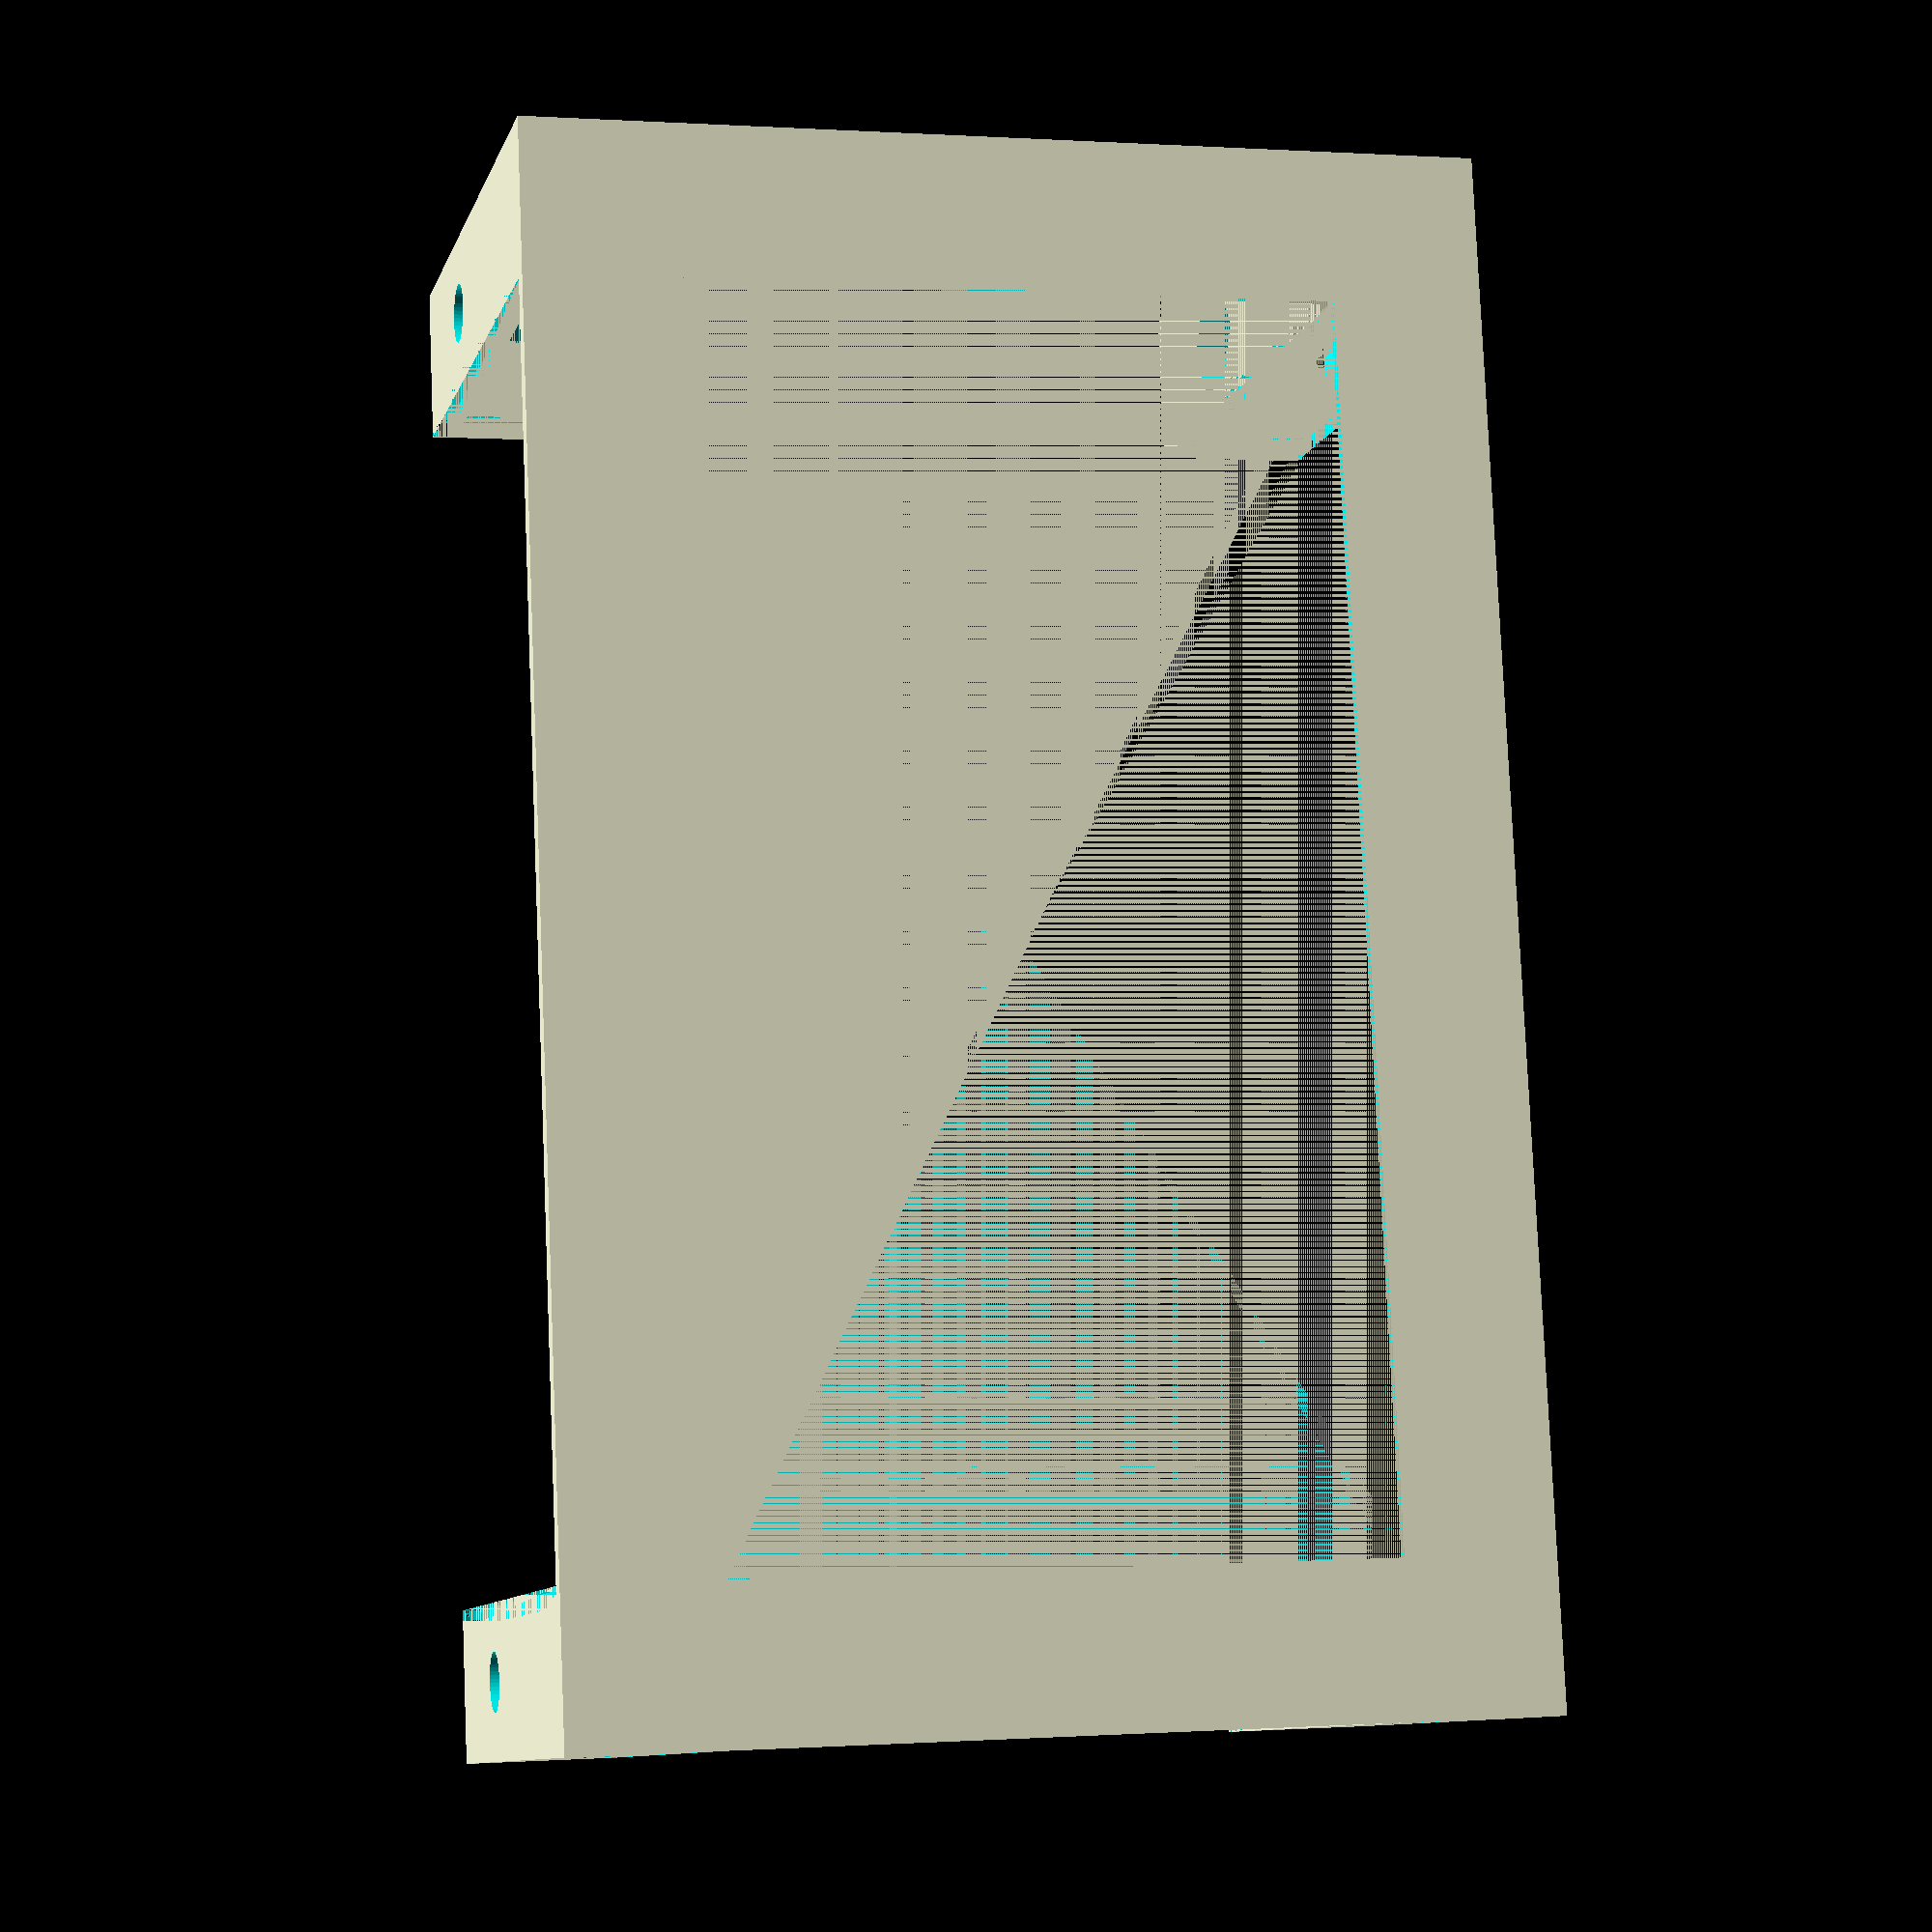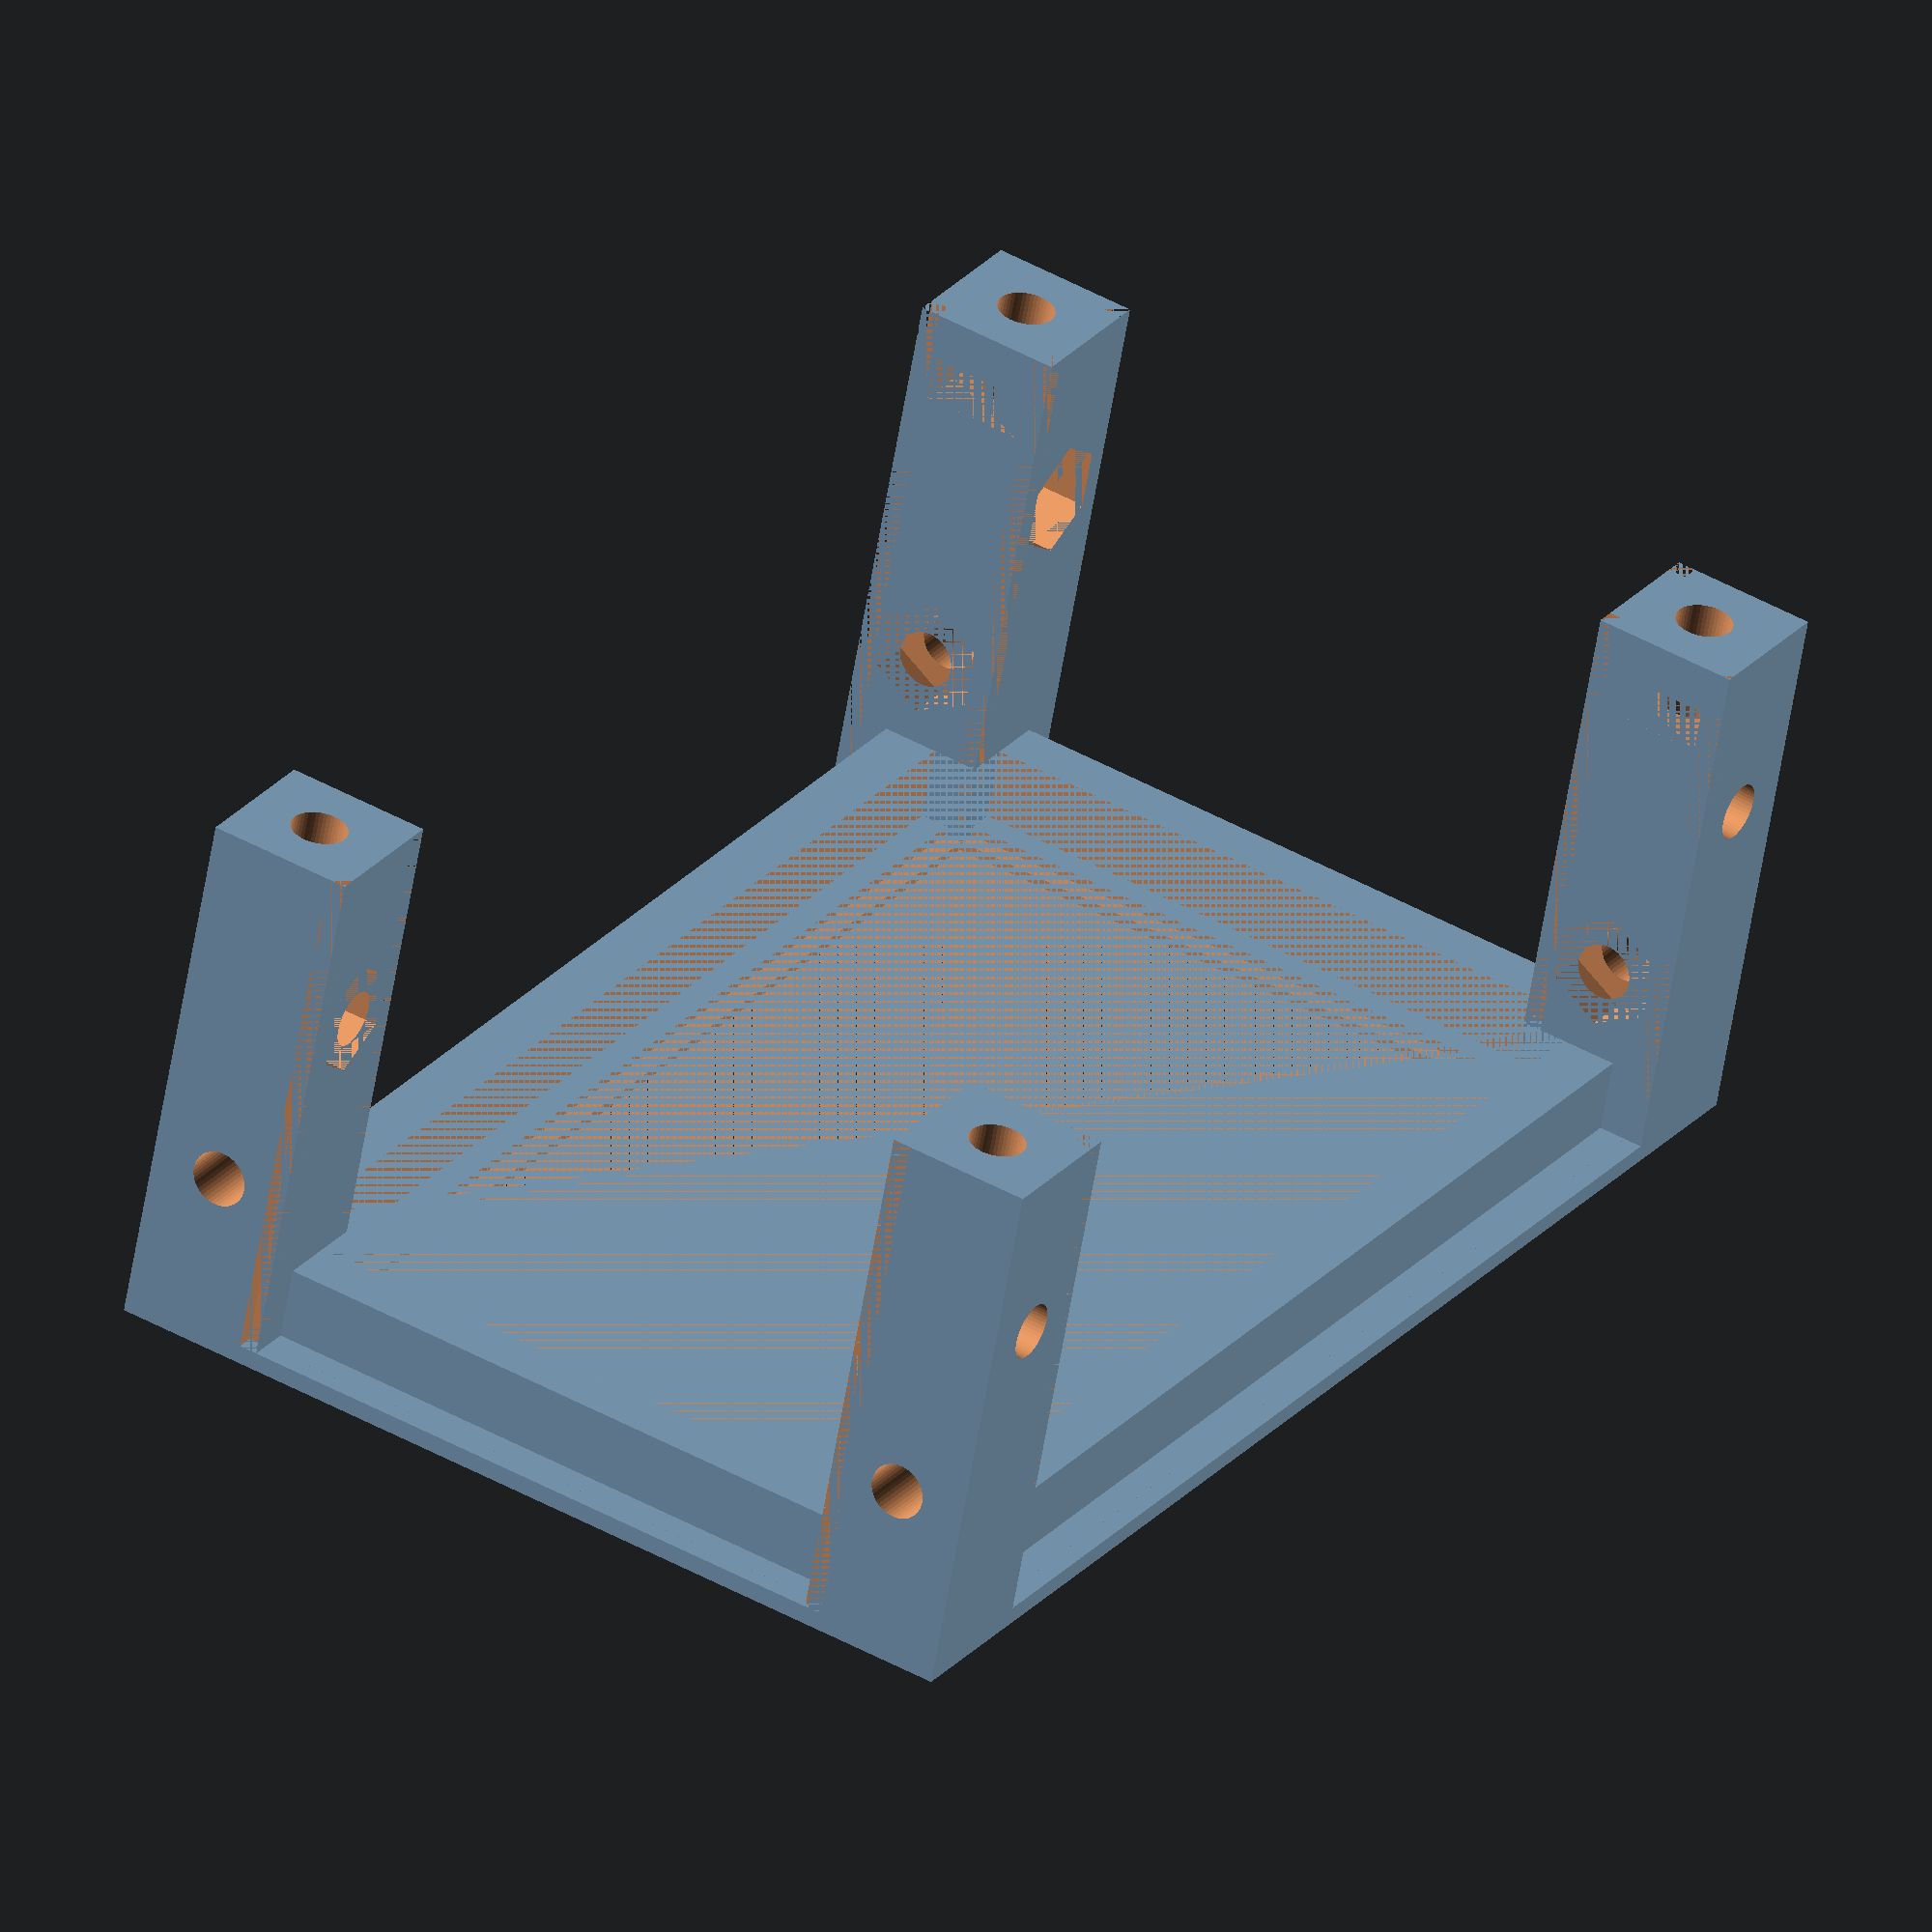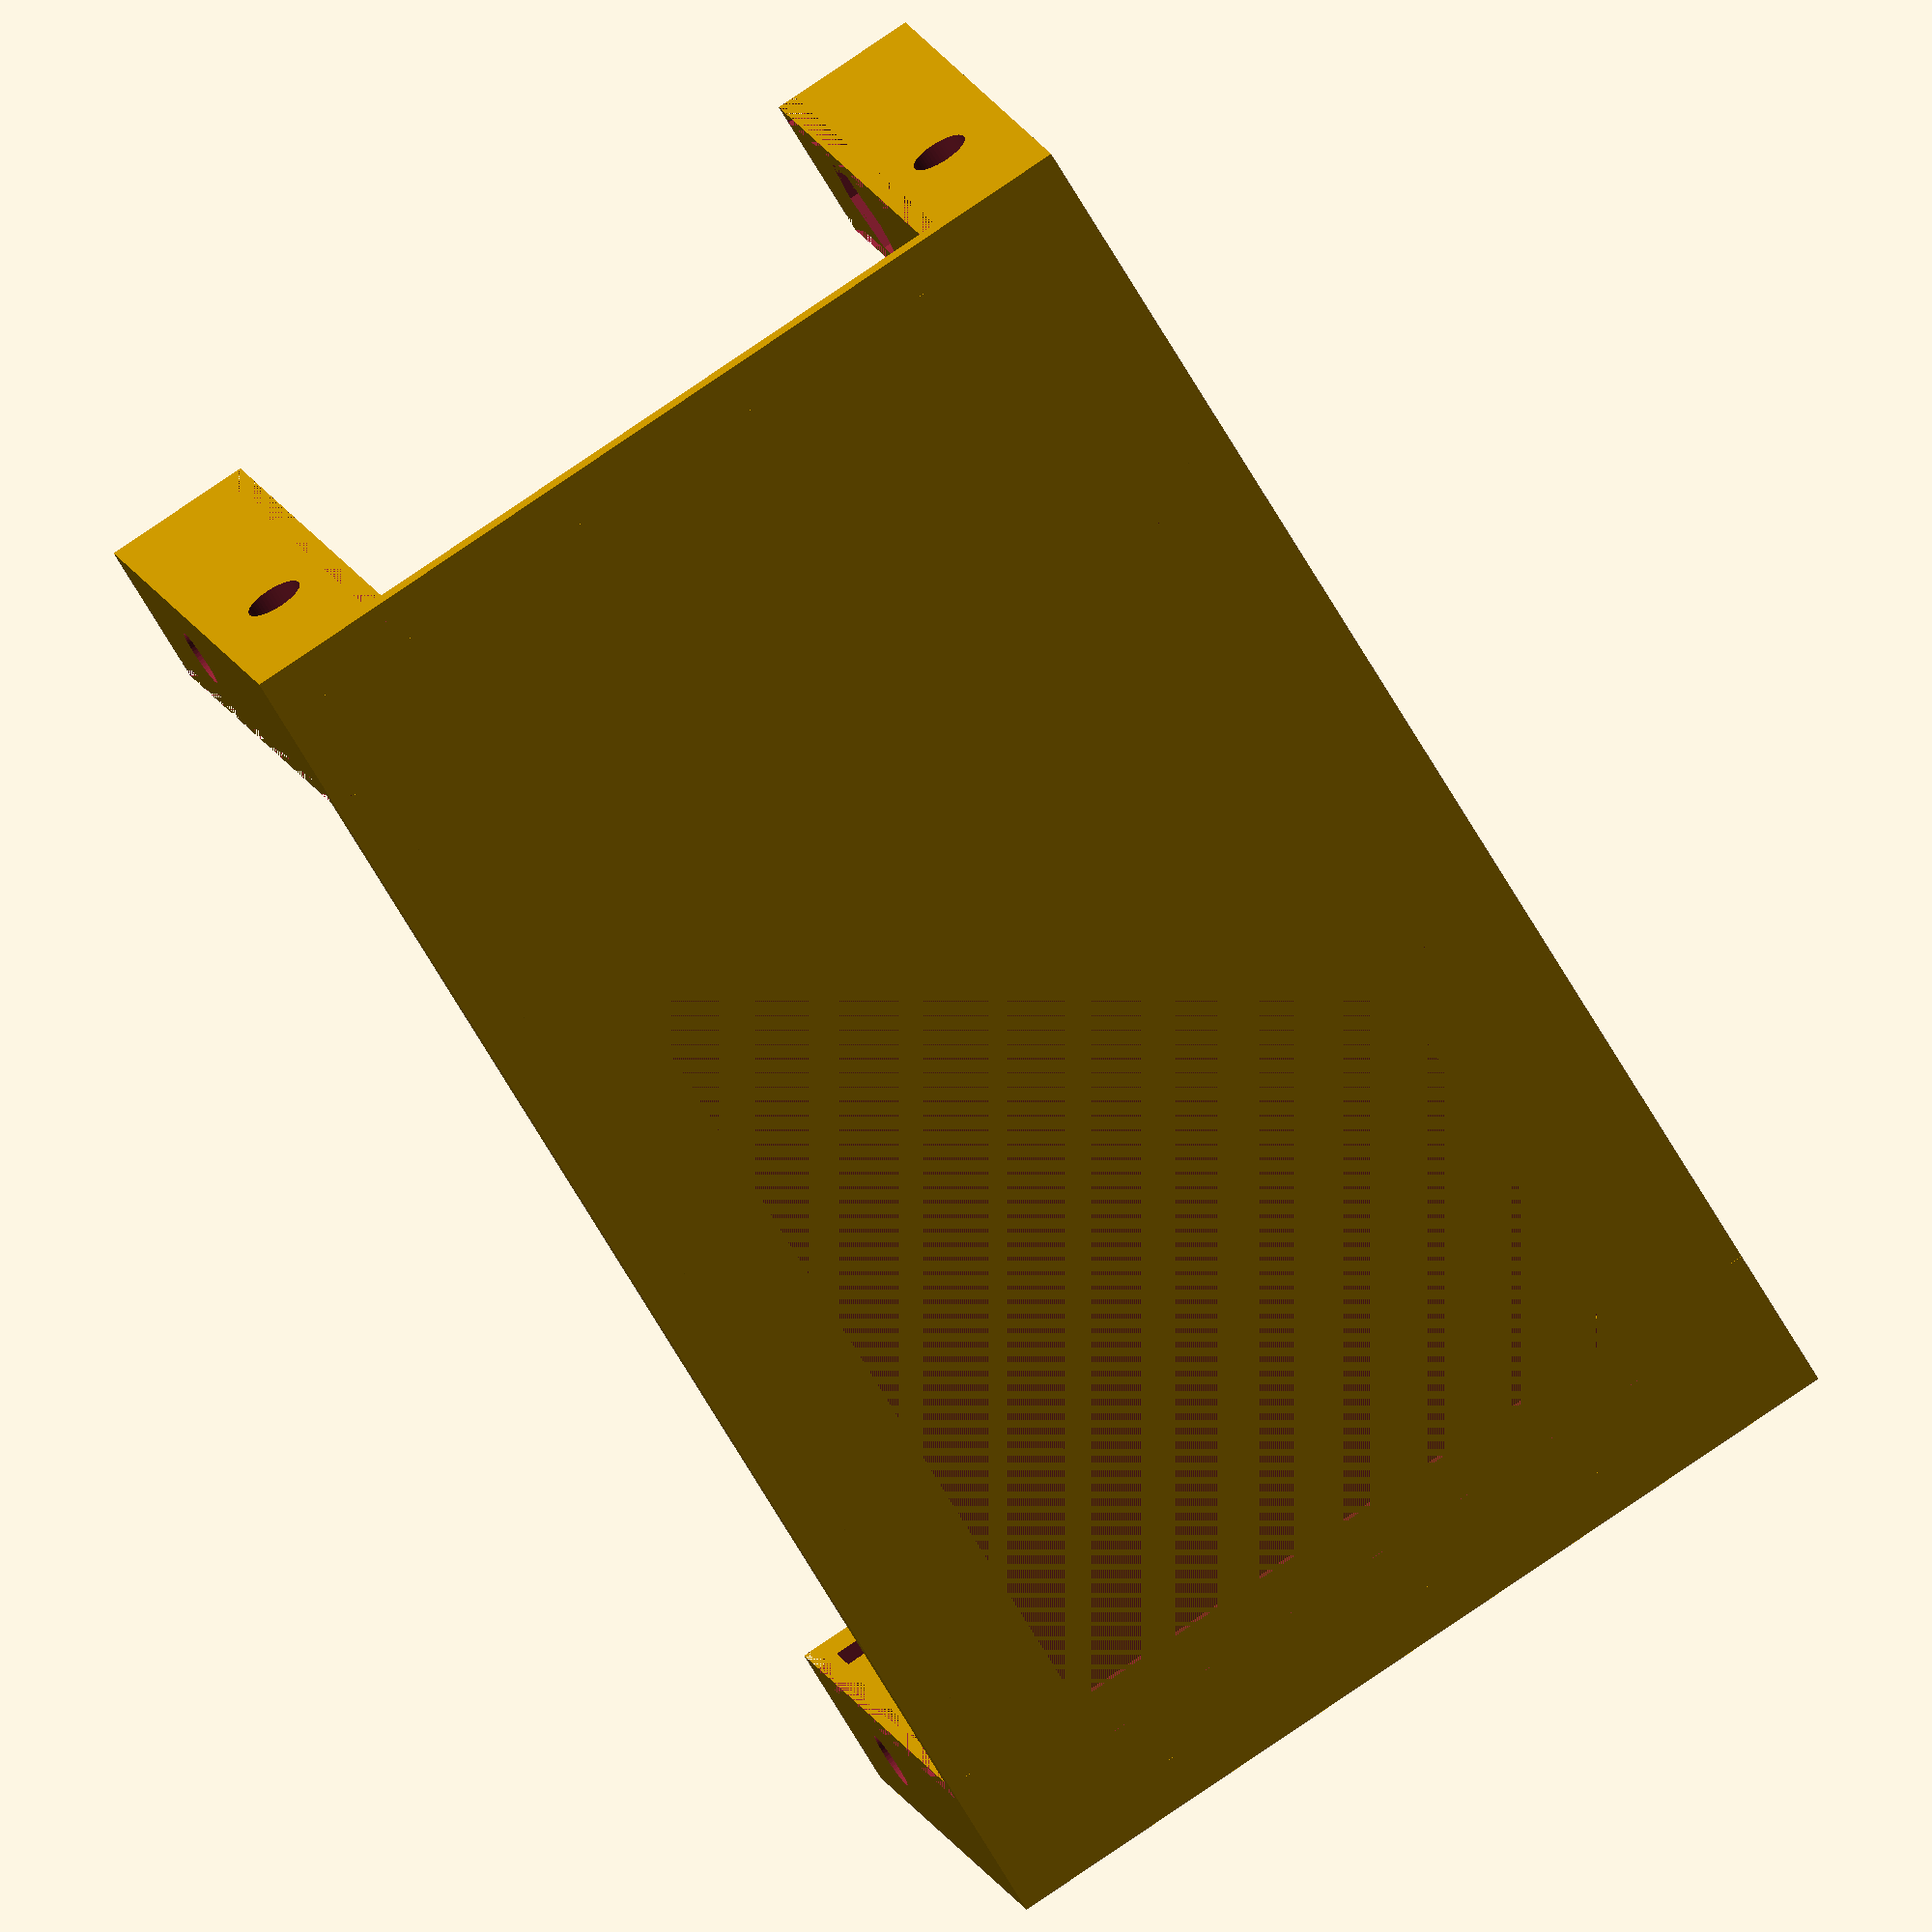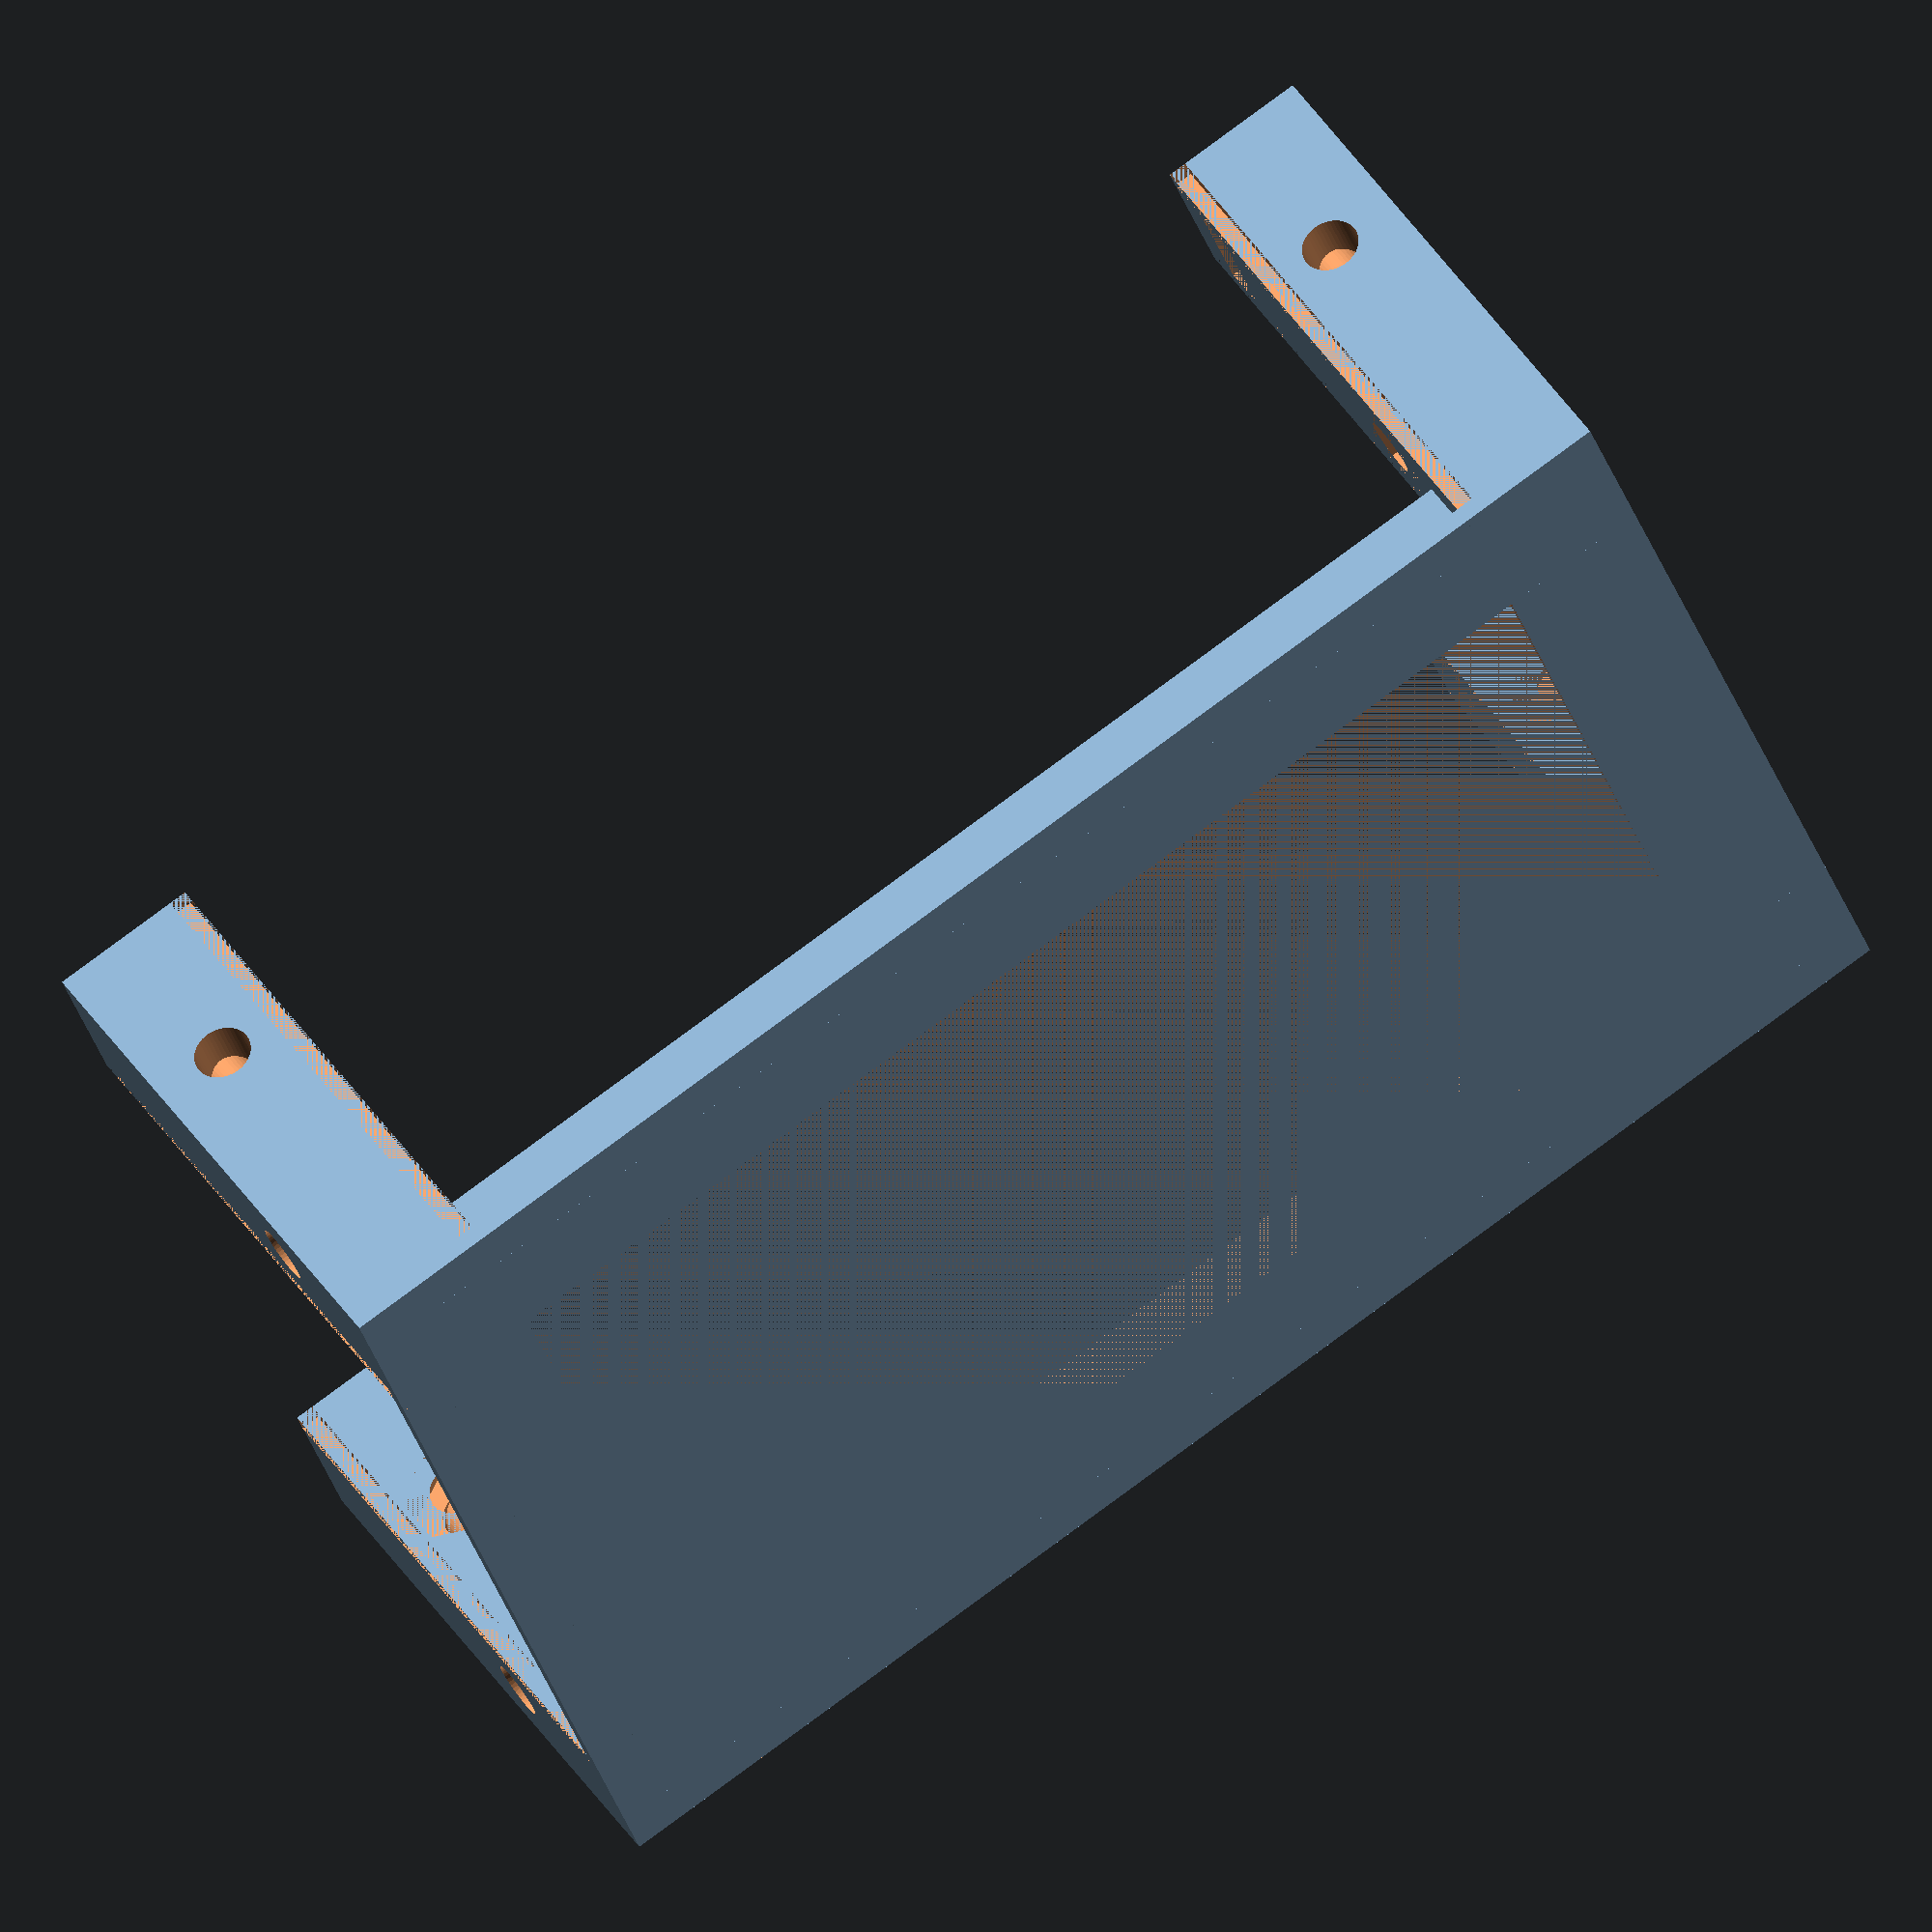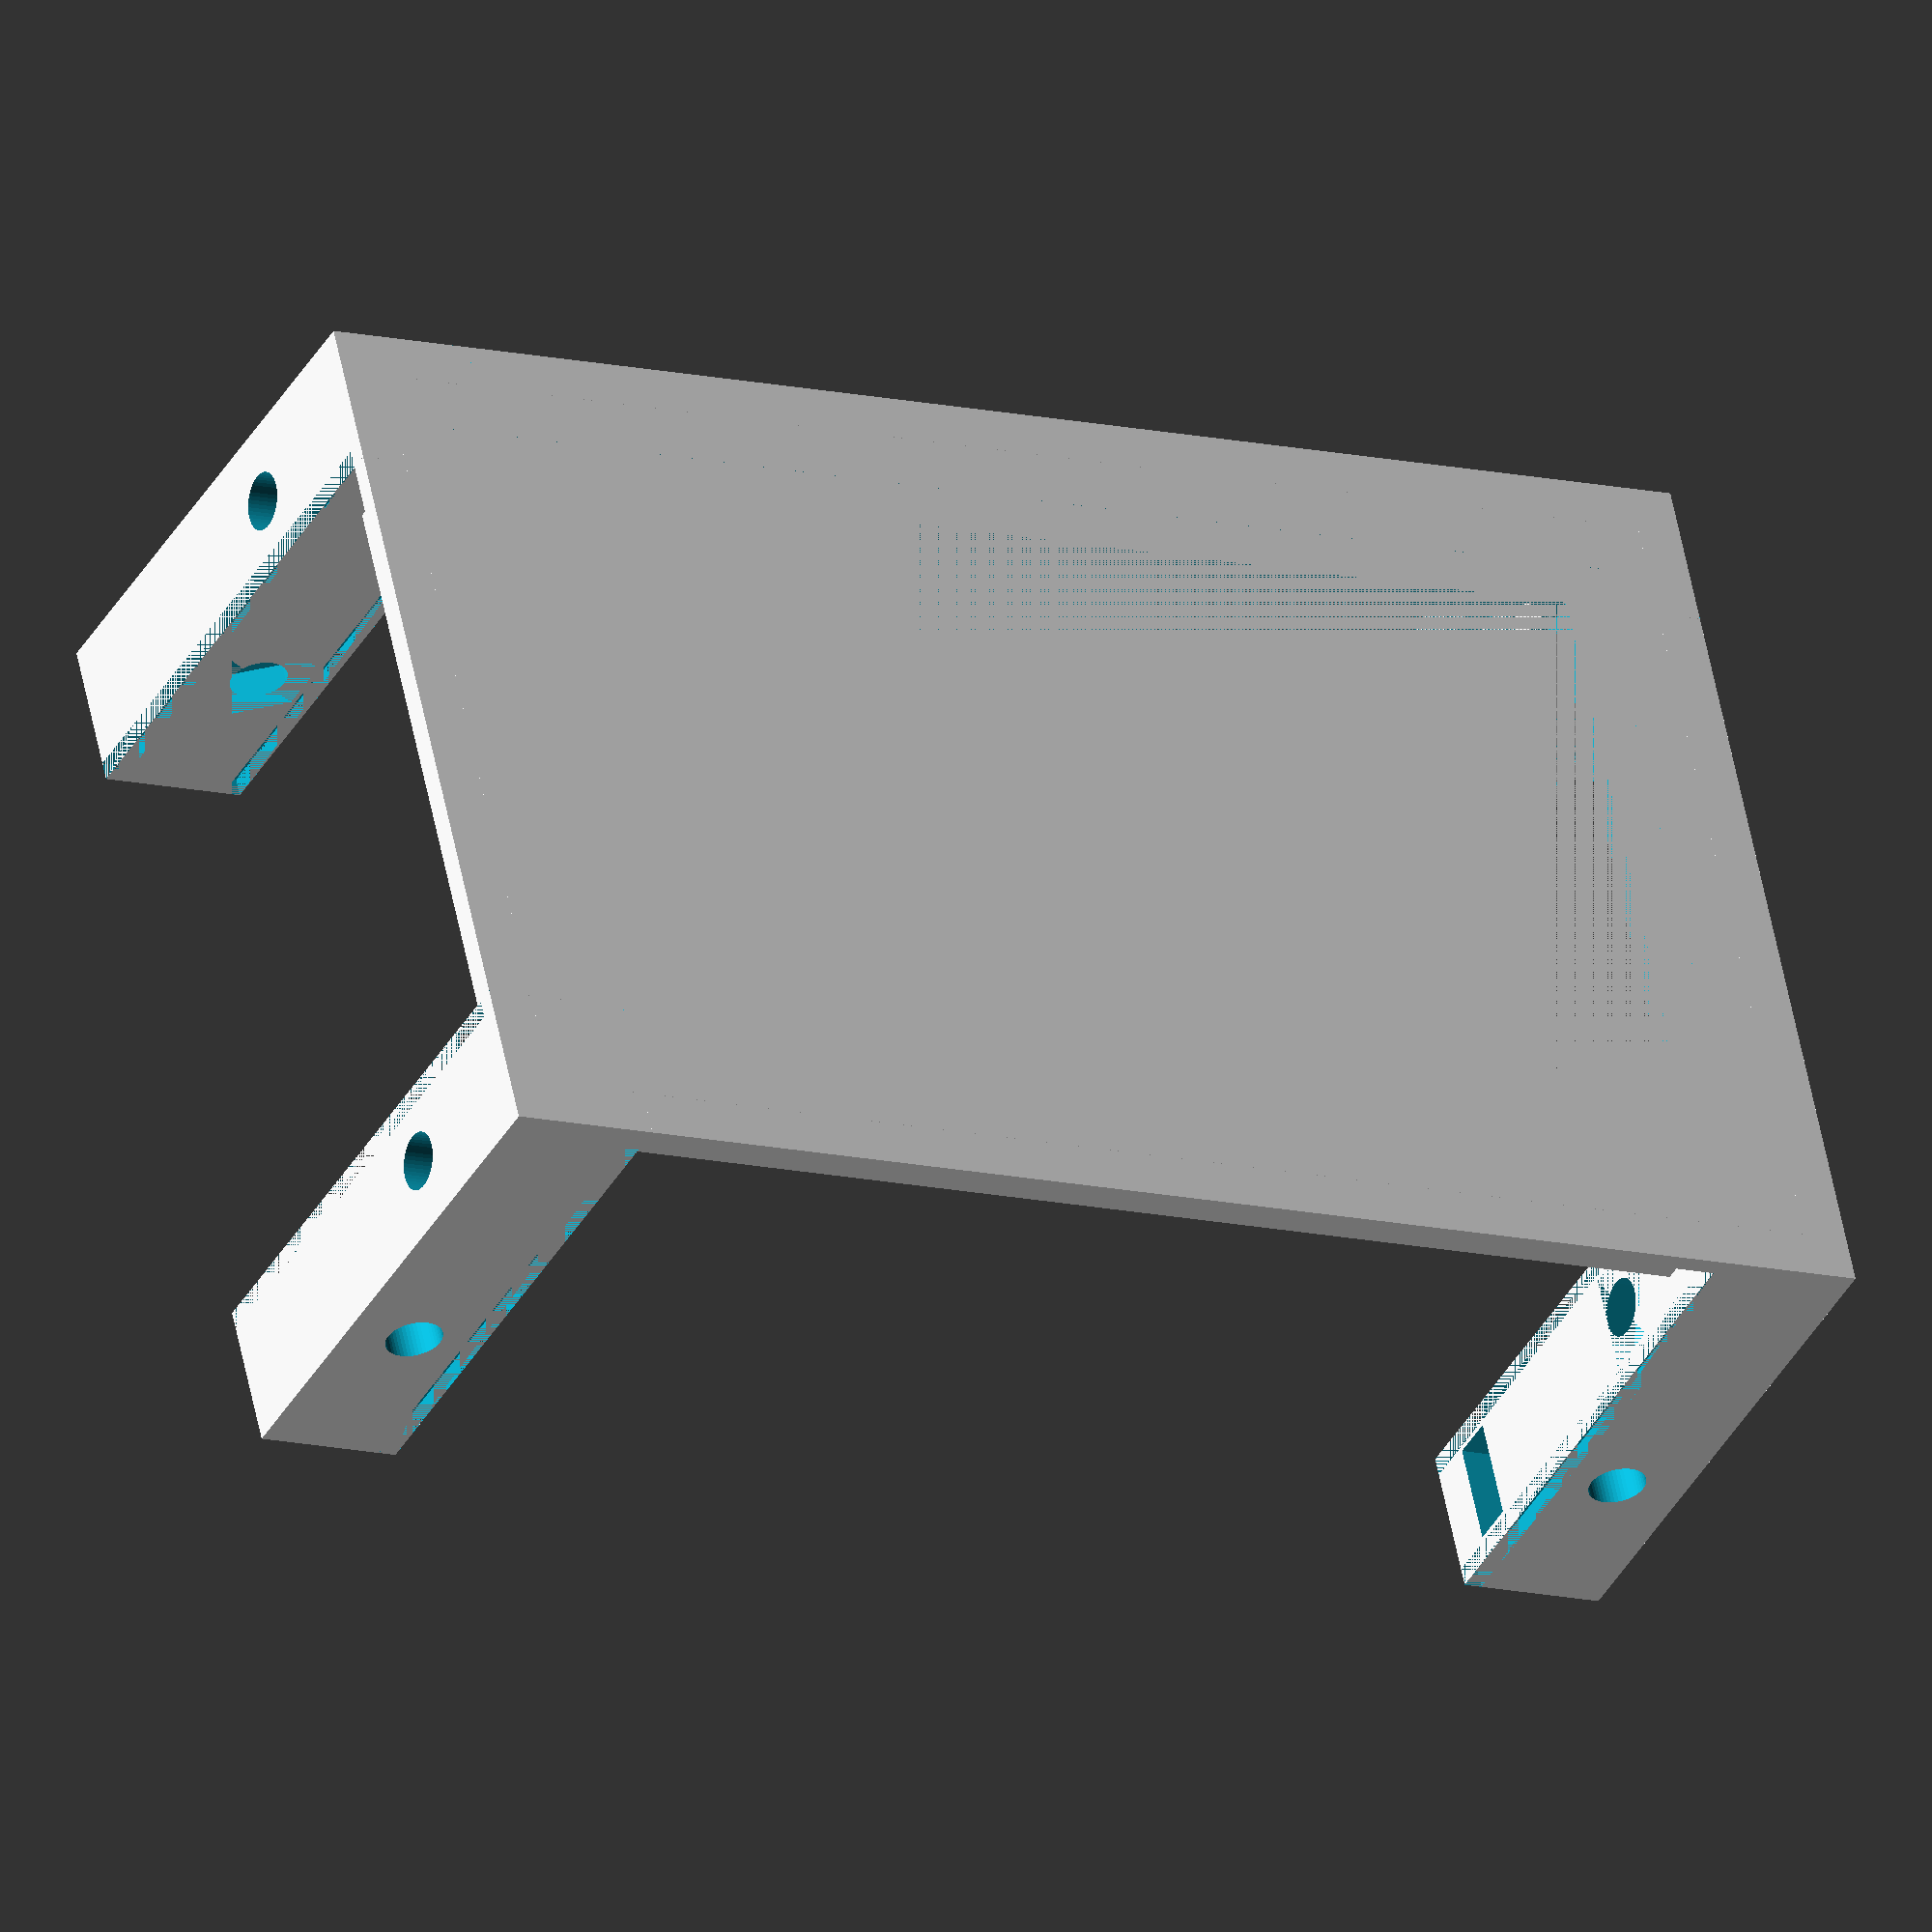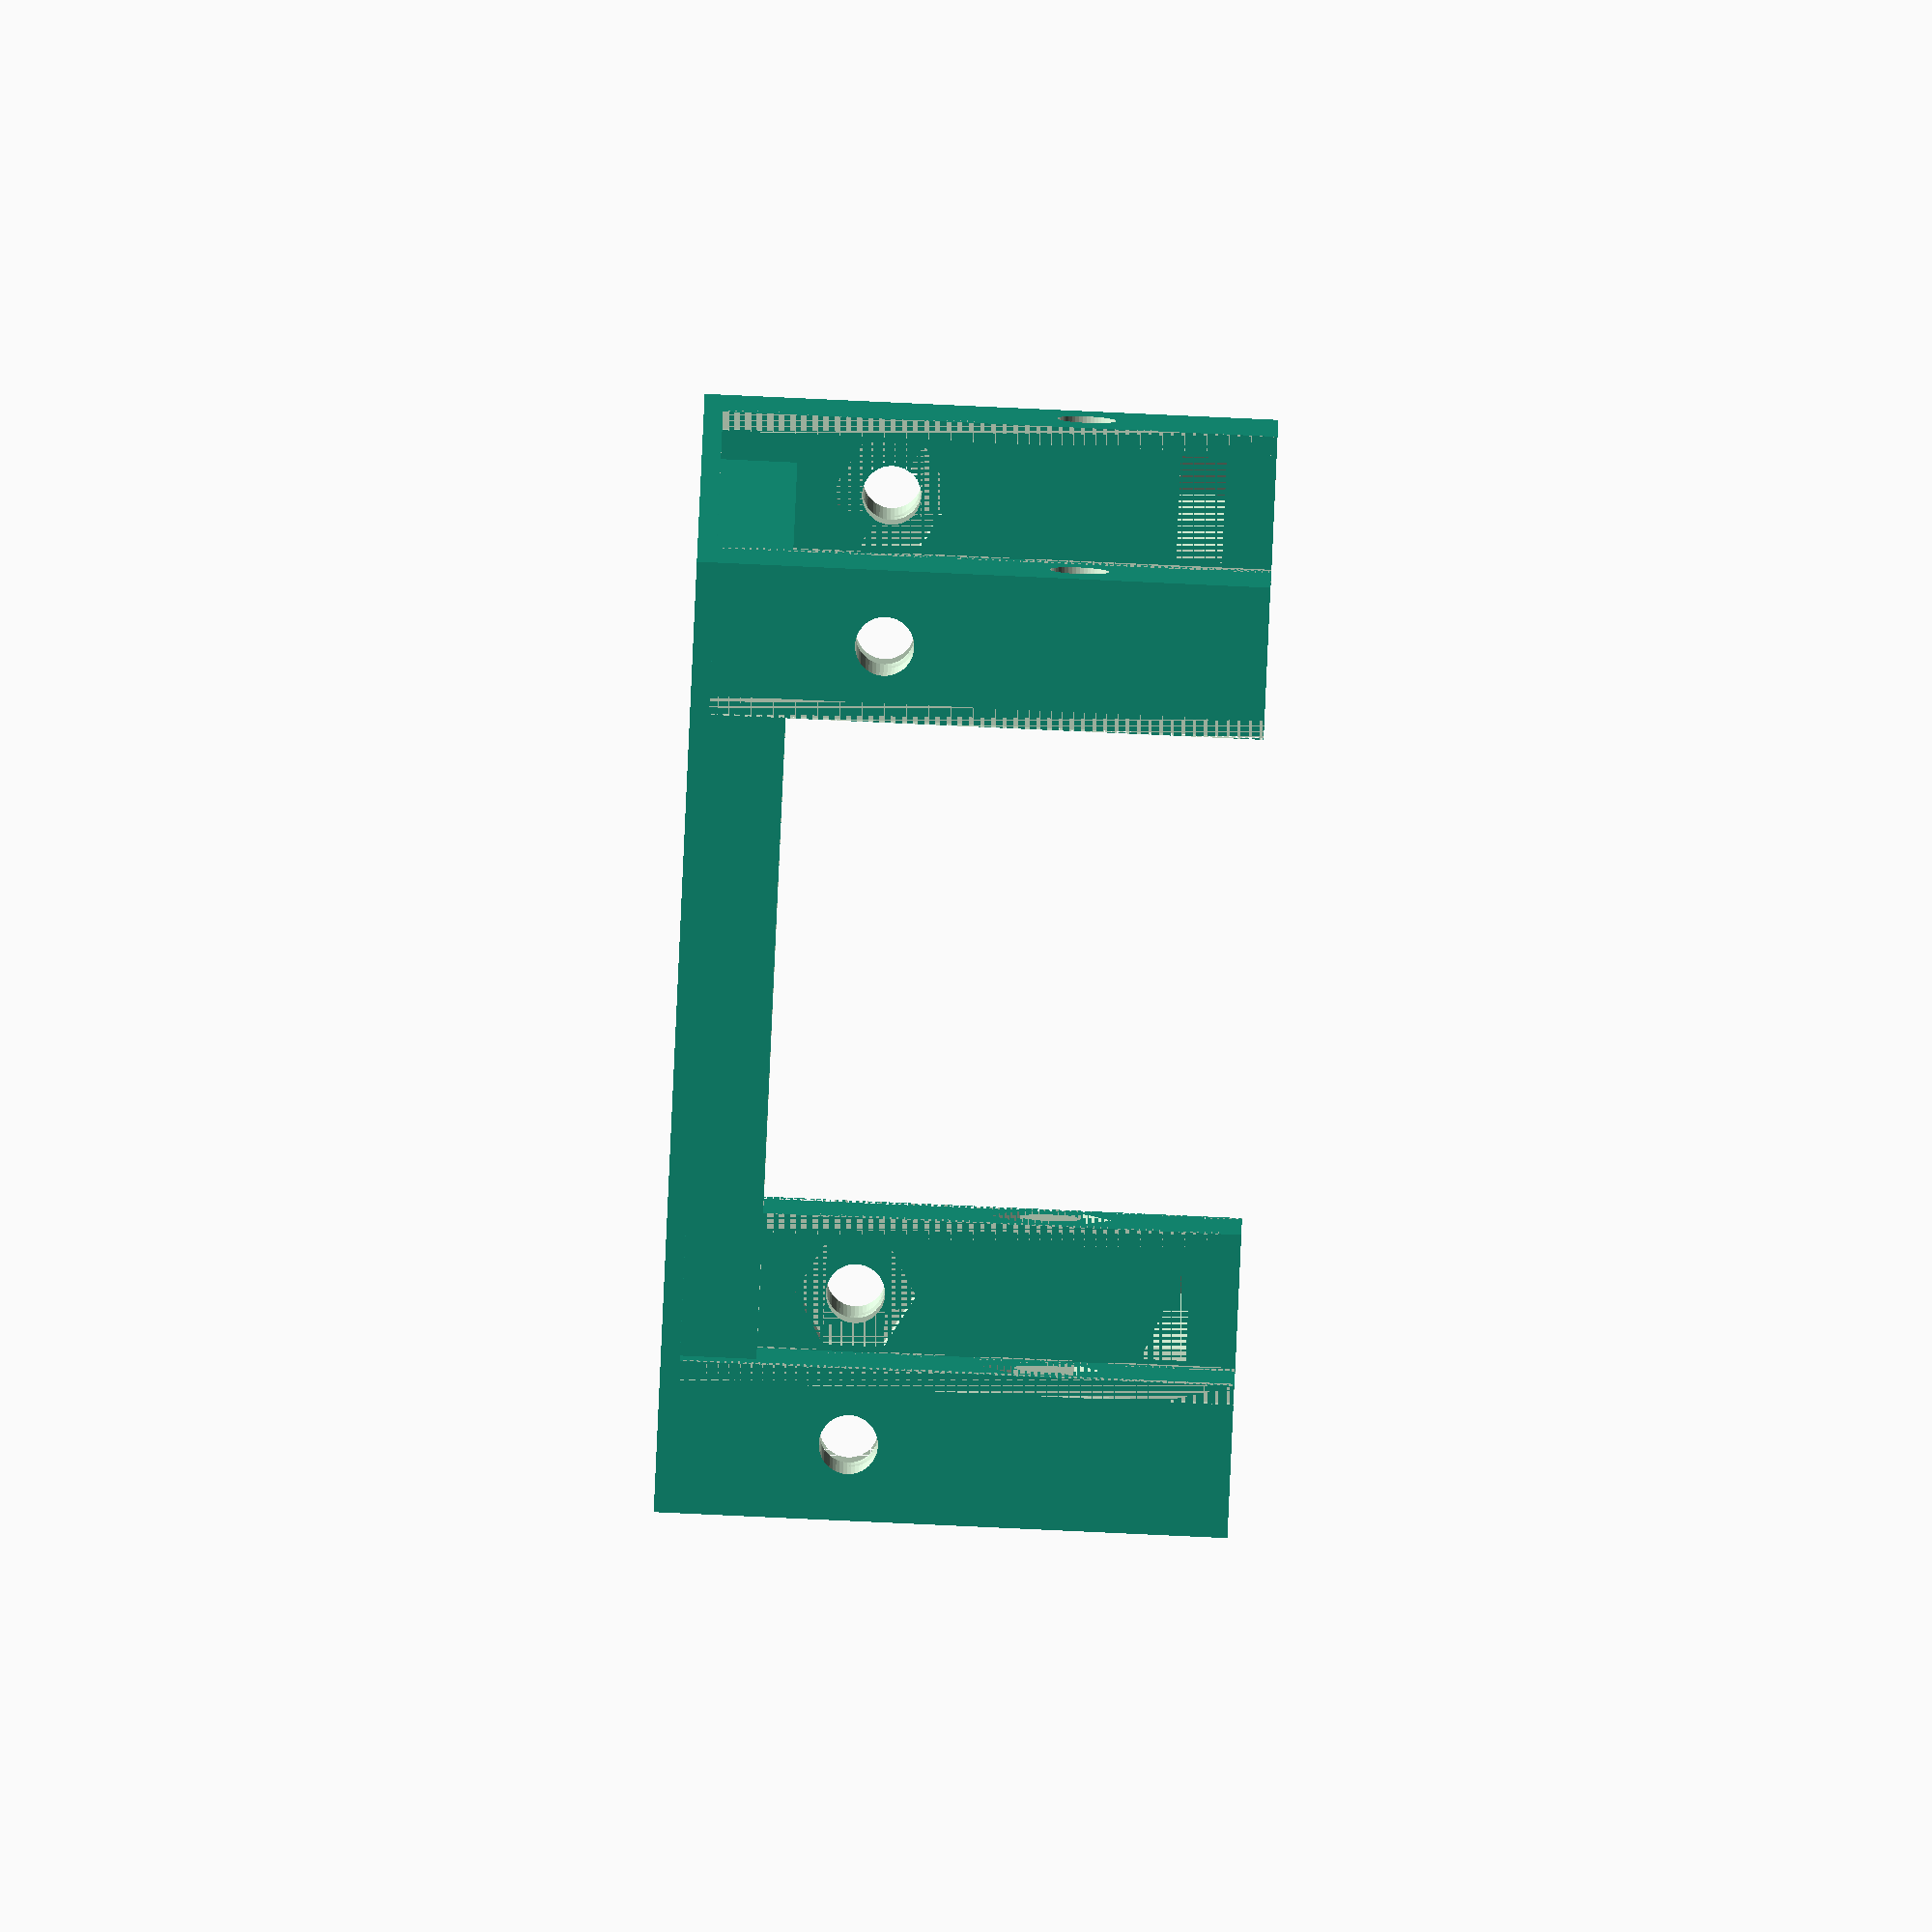
<openscad>
// Generated by SolidPython 0.4.2 on 2019-11-19 21:22:36
$fn = 48;

union() {
	difference() {
		translate(v = [0, 0, 0]) {
			translate(v = [0, 0, 0]);
			difference(){
				translate(v = [0, 0, 0]) {
					translate(v = [0, 0, 0]);
					difference() {
						translate(v = [0, 0, 0]) {
							cube(size = [80.0000000000, 50.0000000000, 1.0000000000]);
						}
					}
				}
				/* Holes Below*/
				translate(v = [0, 0, 0]){
					union(){
						translate(v = [0, 8, 0]) {
							translate(v = [8, 0, 0]) {
								translate(v = [0, 0, 0]) {
									cube(size = [64.0000000000, 34.0000000000, 1.0000000000]);
								}
							}
						}
					}
				} /* End Holes */ 
			}
		}
		translate(v = [0, 0, 0.5000000000]) {
			translate(v = [0, 7.0000000000, 0]) {
				translate(v = [7.0000000000, 0, 0]) {
					translate(v = [0, 0, 0]) {
						cube(size = [66.0000000000, 36.0000000000, 5]);
					}
				}
			}
		}
		translate(v = [0, 0, 1.0000000000]) {
			translate(v = [0, -1.0000000000, 0]) {
				translate(v = [-1.0000000000, 0, 0]) {
					difference(){
						translate(v = [0, 0, 0]) {
							translate(v = [0, 0, 0]);
							difference() {
								translate(v = [0, 0, 0]) {
									cube(size = [82.0000000000, 52.0000000000, 2.0000000000]);
								}
							}
						}
						/* Holes Below*/
						translate(v = [0, 0, 0]){
							union(){
								translate(v = [0, 2.0000000000, 0]) {
									translate(v = [2.0000000000, 0, 0]) {
										translate(v = [0, 0, 0]) {
											cube(size = [78.0000000000, 48.0000000000, 2.0000000000]);
										}
									}
								}
							}
						} /* End Holes */ 
					}
				}
			}
		}
	}
	translate(v = [0, 0, 0]) {
		translate(v = [0, 0, 0]);
		difference() {
			translate(v = [0, 0, 0]) {
				translate(v = [0, 0, 0]);
				translate(v = [0, 0, 0]) {
					cube(size = [8.0000000000, 8.0000000000, 30]);
				}
			}
			union() {
				translate(v = [4.0000000000, 0, 0]) {
					translate(v = [0, 4.0000000000, 0]) {
						translate(v = [0, 0, 10]) {
							translate(v = [0, 0, 0]) {
								linear_extrude(height = 20) {
									circle($fn = 48, r = 1.5500000000);
								}
							}
						}
					}
				}
				translate(v = [0, 7.0000000000, 0]) {
					translate(v = [0, 0, 0]) {
						cube(size = [1.0000000000, 1.0000000000, 30]);
					}
				}
				translate(v = [7.0000000000, 0, 0]) {
					translate(v = [0, 7.0000000000, 0]) {
						translate(v = [0, 0, 0]) {
							cube(size = [1.0000000000, 1.0000000000, 30]);
						}
					}
				}
				translate(v = [7.0000000000, 0, 0]) {
					translate(v = [0, 0, 0]) {
						cube(size = [1.0000000000, 1.0000000000, 30]);
					}
				}
			}
			union() {
				translate(v = [0, 0, 25]) {
					translate(v = [0, 4.0000000000, 0]) {
						translate(v = [4.0000000000, 0, 0]) {
							union() {
								translate(v = [0, 0, 0]) {
									linear_extrude(height = 2.4000000000) {
										circle($fn = 6, r = 3.1750000000);
									}
								}
								translate(v = [0, 0, -10]) {
									translate(v = [0, 0, 0]) {
										linear_extrude(height = 20) {
											circle($fn = 48, r = 1.5500000000);
										}
									}
								}
							}
						}
					}
				}
				translate(v = [0, 0, 25]) {
					translate(v = [0, 1.2500000000, 0]) {
						translate(v = [5.2500000000, 0, 0]) {
							translate(v = [0, 0, 0]) {
								cube(size = [5.5000000000, 5.5000000000, 2.4000000000]);
							}
						}
					}
				}
			}
			union() {
				translate(v = [5.6001000000, 0, 0]) {
					translate(v = [0, 0, 10]) {
						translate(v = [0, 4.0000000000, 0]) {
							rotate(a = 90, v = [0, 1, 0]) {
								translate(v = [0, 0, 0]) {
									union() {
										translate(v = [0, 0, 0]) {
											linear_extrude(height = 2.4000000000) {
												circle($fn = 6, r = 3.1750000000);
											}
										}
										translate(v = [0, 0, -10]) {
											translate(v = [0, 0, 0]) {
												linear_extrude(height = 20) {
													circle($fn = 48, r = 1.5500000000);
												}
											}
										}
									}
								}
							}
						}
					}
				}
				translate(v = [4.0000000000, 0, 0]) {
					translate(v = [0, 0, 20]) {
						translate(v = [0, 5.6001000000, 0]) {
							rotate(a = 90, v = [0, 0, 1]) {
								translate(v = [0, 0, 0]) {
									rotate(a = 90, v = [0, 1, 0]) {
										translate(v = [0, 0, 0]) {
											union() {
												translate(v = [0, 0, 0]) {
													linear_extrude(height = 2.4000000000) {
														circle($fn = 6, r = 3.1750000000);
													}
												}
												translate(v = [0, 0, -10]) {
													translate(v = [0, 0, 0]) {
														linear_extrude(height = 20) {
															circle($fn = 48, r = 1.5500000000);
														}
													}
												}
											}
										}
									}
								}
							}
						}
					}
				}
			}
		}
		translate(v = [0, 42.0000000000, 0]) {
			difference() {
				translate(v = [0, 0, 0]) {
					translate(v = [0, 0, 0]);
					translate(v = [0, 0, 0]) {
						cube(size = [8.0000000000, 8.0000000000, 30]);
					}
				}
				union() {
					translate(v = [4.0000000000, 0, 0]) {
						translate(v = [0, 4.0000000000, 0]) {
							translate(v = [0, 0, 10]) {
								translate(v = [0, 0, 0]) {
									linear_extrude(height = 20) {
										circle($fn = 48, r = 1.5500000000);
									}
								}
							}
						}
					}
					translate(v = [0, 0, 0]) {
						cube(size = [1.0000000000, 1.0000000000, 30]);
					}
					translate(v = [7.0000000000, 0, 0]) {
						translate(v = [0, 7.0000000000, 0]) {
							translate(v = [0, 0, 0]) {
								cube(size = [1.0000000000, 1.0000000000, 30]);
							}
						}
					}
					translate(v = [7.0000000000, 0, 0]) {
						translate(v = [0, 0, 0]) {
							cube(size = [1.0000000000, 1.0000000000, 30]);
						}
					}
				}
				union() {
					translate(v = [0, 0, 25]) {
						translate(v = [0, 4.0000000000, 0]) {
							translate(v = [4.0000000000, 0, 0]) {
								union() {
									translate(v = [0, 0, 0]) {
										linear_extrude(height = 2.4000000000) {
											circle($fn = 6, r = 3.1750000000);
										}
									}
									translate(v = [0, 0, -10]) {
										translate(v = [0, 0, 0]) {
											linear_extrude(height = 20) {
												circle($fn = 48, r = 1.5500000000);
											}
										}
									}
								}
							}
						}
					}
					translate(v = [0, 0, 25]) {
						translate(v = [0, 1.2500000000, 0]) {
							translate(v = [5.2500000000, 0, 0]) {
								translate(v = [0, 0, 0]) {
									cube(size = [5.5000000000, 5.5000000000, 2.4000000000]);
								}
							}
						}
					}
				}
				union() {
					translate(v = [5.6001000000, 0, 0]) {
						translate(v = [0, 0, 10]) {
							translate(v = [0, 4.0000000000, 0]) {
								rotate(a = 90, v = [0, 1, 0]) {
									translate(v = [0, 0, 0]) {
										union() {
											translate(v = [0, 0, 0]) {
												linear_extrude(height = 2.4000000000) {
													circle($fn = 6, r = 3.1750000000);
												}
											}
											translate(v = [0, 0, -10]) {
												translate(v = [0, 0, 0]) {
													linear_extrude(height = 20) {
														circle($fn = 48, r = 1.5500000000);
													}
												}
											}
										}
									}
								}
							}
						}
					}
					translate(v = [0, -5.6005000000, 0]) {
						translate(v = [4.0000000000, 0, 0]) {
							translate(v = [0, 0, 20]) {
								translate(v = [0, 5.6001000000, 0]) {
									rotate(a = 90, v = [0, 0, 1]) {
										translate(v = [0, 0, 0]) {
											rotate(a = 90, v = [0, 1, 0]) {
												translate(v = [0, 0, 0]) {
													union() {
														translate(v = [0, 0, 0]) {
															linear_extrude(height = 2.4000000000) {
																circle($fn = 6, r = 3.1750000000);
															}
														}
														translate(v = [0, 0, -10]) {
															translate(v = [0, 0, 0]) {
																linear_extrude(height = 20) {
																	circle($fn = 48, r = 1.5500000000);
																}
															}
														}
													}
												}
											}
										}
									}
								}
							}
						}
					}
				}
			}
		}
		translate(v = [0, 42.0000000000, 0]) {
			translate(v = [72.0000000000, 0, 0]) {
				difference() {
					translate(v = [0, 0, 0]) {
						translate(v = [0, 0, 0]);
						translate(v = [0, 0, 0]) {
							cube(size = [8.0000000000, 8.0000000000, 30]);
						}
					}
					union() {
						translate(v = [4.0000000000, 0, 0]) {
							translate(v = [0, 4.0000000000, 0]) {
								translate(v = [0, 0, 10]) {
									translate(v = [0, 0, 0]) {
										linear_extrude(height = 20) {
											circle($fn = 48, r = 1.5500000000);
										}
									}
								}
							}
						}
						translate(v = [0, 0, 0]) {
							cube(size = [1.0000000000, 1.0000000000, 30]);
						}
						translate(v = [0, 7.0000000000, 0]) {
							translate(v = [0, 0, 0]) {
								cube(size = [1.0000000000, 1.0000000000, 30]);
							}
						}
						translate(v = [7.0000000000, 0, 0]) {
							translate(v = [0, 0, 0]) {
								cube(size = [1.0000000000, 1.0000000000, 30]);
							}
						}
					}
					union() {
						translate(v = [0, 0, 25]) {
							translate(v = [0, 4.0000000000, 0]) {
								translate(v = [4.0000000000, 0, 0]) {
									union() {
										translate(v = [0, 0, 0]) {
											linear_extrude(height = 2.4000000000) {
												circle($fn = 6, r = 3.1750000000);
											}
										}
										translate(v = [0, 0, -10]) {
											translate(v = [0, 0, 0]) {
												linear_extrude(height = 20) {
													circle($fn = 48, r = 1.5500000000);
												}
											}
										}
									}
								}
							}
						}
						translate(v = [0, 0, 25]) {
							translate(v = [0, 1.2500000000, 0]) {
								translate(v = [0, 0, 0]) {
									cube(size = [5.5000000000, 5.5000000000, 2.4000000000]);
								}
							}
						}
					}
					union() {
						translate(v = [0, 0, 10]) {
							translate(v = [0, 4.0000000000, 0]) {
								rotate(a = 90, v = [0, 1, 0]) {
									translate(v = [0, 0, 0]) {
										union() {
											translate(v = [0, 0, 0]) {
												linear_extrude(height = 2.4000000000) {
													circle($fn = 6, r = 3.1750000000);
												}
											}
											translate(v = [0, 0, -10]) {
												translate(v = [0, 0, 0]) {
													linear_extrude(height = 20) {
														circle($fn = 48, r = 1.5500000000);
													}
												}
											}
										}
									}
								}
							}
						}
						translate(v = [0, -5.6005000000, 0]) {
							translate(v = [4.0000000000, 0, 0]) {
								translate(v = [0, 0, 20]) {
									translate(v = [0, 5.6001000000, 0]) {
										rotate(a = 90, v = [0, 0, 1]) {
											translate(v = [0, 0, 0]) {
												rotate(a = 90, v = [0, 1, 0]) {
													translate(v = [0, 0, 0]) {
														union() {
															translate(v = [0, 0, 0]) {
																linear_extrude(height = 2.4000000000) {
																	circle($fn = 6, r = 3.1750000000);
																}
															}
															translate(v = [0, 0, -10]) {
																translate(v = [0, 0, 0]) {
																	linear_extrude(height = 20) {
																		circle($fn = 48, r = 1.5500000000);
																	}
																}
															}
														}
													}
												}
											}
										}
									}
								}
							}
						}
					}
				}
			}
		}
		translate(v = [72.0000000000, 0, 0]) {
			difference() {
				translate(v = [0, 0, 0]) {
					translate(v = [0, 0, 0]);
					translate(v = [0, 0, 0]) {
						cube(size = [8.0000000000, 8.0000000000, 30]);
					}
				}
				union() {
					translate(v = [4.0000000000, 0, 0]) {
						translate(v = [0, 4.0000000000, 0]) {
							translate(v = [0, 0, 10]) {
								translate(v = [0, 0, 0]) {
									linear_extrude(height = 20) {
										circle($fn = 48, r = 1.5500000000);
									}
								}
							}
						}
					}
					translate(v = [0, 0, 0]) {
						cube(size = [1.0000000000, 1.0000000000, 30]);
					}
					translate(v = [0, 7.0000000000, 0]) {
						translate(v = [0, 0, 0]) {
							cube(size = [1.0000000000, 1.0000000000, 30]);
						}
					}
					translate(v = [7.0000000000, 0, 0]) {
						translate(v = [0, 7.0000000000, 0]) {
							translate(v = [0, 0, 0]) {
								cube(size = [1.0000000000, 1.0000000000, 30]);
							}
						}
					}
				}
				union() {
					translate(v = [0, 0, 25]) {
						translate(v = [0, 4.0000000000, 0]) {
							translate(v = [4.0000000000, 0, 0]) {
								union() {
									translate(v = [0, 0, 0]) {
										linear_extrude(height = 2.4000000000) {
											circle($fn = 6, r = 3.1750000000);
										}
									}
									translate(v = [0, 0, -10]) {
										translate(v = [0, 0, 0]) {
											linear_extrude(height = 20) {
												circle($fn = 48, r = 1.5500000000);
											}
										}
									}
								}
							}
						}
					}
					translate(v = [0, 0, 25]) {
						translate(v = [0, 1.2500000000, 0]) {
							translate(v = [0, 0, 0]) {
								cube(size = [5.5000000000, 5.5000000000, 2.4000000000]);
							}
						}
					}
				}
				union() {
					translate(v = [0, 0, 10]) {
						translate(v = [0, 4.0000000000, 0]) {
							rotate(a = 90, v = [0, 1, 0]) {
								translate(v = [0, 0, 0]) {
									union() {
										translate(v = [0, 0, 0]) {
											linear_extrude(height = 2.4000000000) {
												circle($fn = 6, r = 3.1750000000);
											}
										}
										translate(v = [0, 0, -10]) {
											translate(v = [0, 0, 0]) {
												linear_extrude(height = 20) {
													circle($fn = 48, r = 1.5500000000);
												}
											}
										}
									}
								}
							}
						}
					}
					translate(v = [4.0000000000, 0, 0]) {
						translate(v = [0, 0, 20]) {
							translate(v = [0, 5.6001000000, 0]) {
								rotate(a = 90, v = [0, 0, 1]) {
									translate(v = [0, 0, 0]) {
										rotate(a = 90, v = [0, 1, 0]) {
											translate(v = [0, 0, 0]) {
												union() {
													translate(v = [0, 0, 0]) {
														linear_extrude(height = 2.4000000000) {
															circle($fn = 6, r = 3.1750000000);
														}
													}
													translate(v = [0, 0, -10]) {
														translate(v = [0, 0, 0]) {
															linear_extrude(height = 20) {
																circle($fn = 48, r = 1.5500000000);
															}
														}
													}
												}
											}
										}
									}
								}
							}
						}
					}
				}
			}
		}
	}
	translate(v = [0, 2.5000000000, 0]) {
		translate(v = [2.5000000000, 0, 0]) {
			difference(){
				translate(v = [0, 0, 0]) {
					translate(v = [0, 0, 0]);
					difference() {
						translate(v = [0, 0, 0]) {
							cube(size = [75.0000000000, 45.0000000000, 5.0000000000]);
						}
					}
				}
				/* Holes Below*/
				translate(v = [0, 0, 0]){
					union(){
						translate(v = [0, 3.0000000000, 0]) {
							translate(v = [3.0000000000, 0, 0]) {
								translate(v = [0, 0, 0]) {
									cube(size = [69.0000000000, 39.0000000000, 5.0000000000]);
								}
							}
						}
					}
				} /* End Holes */ 
			}
		}
	}
}
/***********************************************
*********      SolidPython code:      **********
************************************************
 
from typing import Tuple

from solid import OpenSCADObject, scad_render_to_file
from solid.objects import rotate, translate
from solid.utils import back, down, forward, hole, left, part, right, up

P3 = Tuple[float, float, float]
Vec3 = P3

SEGMENTS = 48


class SolidBuilder:
    def __init__(self, o: OpenSCADObject = None) -> None:
        self._oso = translate([0, 0, 0])
        self._oso.add(o)

    def set_translation(self, v: Vec3) -> "SolidBuilder":
        self._oso.add_param("v", v)
        return self

    def add(self, sb: "SolidBuilder") -> "SolidBuilder":
        self._oso.add(sb.render())
        return self

    def right(self, d: float) -> "SolidBuilder":
        self._oso = right(d)(self._oso)
        return self

    def left(self, d: float) -> "SolidBuilder":
        self._oso = left(d)(self._oso)
        return self

    def forward(self, d: float) -> "SolidBuilder":
        self._oso = forward(d)(self._oso)
        return self

    def back(self, d: float) -> "SolidBuilder":
        self._oso = back(d)(self._oso)
        return self

    def up(self, d: float) -> "SolidBuilder":
        self._oso = up(d)(self._oso)
        return self

    def down(self, d: float) -> "SolidBuilder":
        self._oso = down(d)(self._oso)
        return self

    def hole(self, sb: "SolidBuilder") -> "SolidBuilder":
        self._oso = self._oso - hole()(sb._oso)
        return self

    def part(self) -> "SolidBuilder":
        self._oso = part()(self._oso)
        return self

    def rotate(self, a: float, v) -> "SolidBuilder":
        self._oso = rotate(a, v)(self._oso)
        return self

    def render(self) -> OpenSCADObject:
        return self._oso

    def clone(self) -> "SolidBuilder":
        return SolidBuilder(self._oso.copy())

    def __add__(self, sb: "SolidBuilder") -> "SolidBuilder":
        self._oso += sb._oso
        return self

    def __sub__(self, sb: "SolidBuilder") -> "SolidBuilder":
        self._oso -= sb._oso
        return self

    def render_to_file(self, filepath):
        file_out = scad_render_to_file(
            self._oso, filepath=filepath, file_header=f"$fn = {SEGMENTS};"
        )
        print(f"{__file__}: SCAD file written to: \n{file_out}")


def node(o: OpenSCADObject) -> SolidBuilder:
    return SolidBuilder(o)


def empty() -> SolidBuilder:
    return node(translate([0, 0, 0]))
 
 
************************************************/

</openscad>
<views>
elev=9.9 azim=272.5 roll=165.5 proj=p view=wireframe
elev=238.4 azim=121.3 roll=189.2 proj=o view=solid
elev=166.3 azim=121.2 roll=14.7 proj=o view=solid
elev=135.2 azim=20.0 roll=31.2 proj=o view=wireframe
elev=38.9 azim=12.5 roll=153.4 proj=o view=solid
elev=270.2 azim=83.5 roll=272.6 proj=o view=wireframe
</views>
